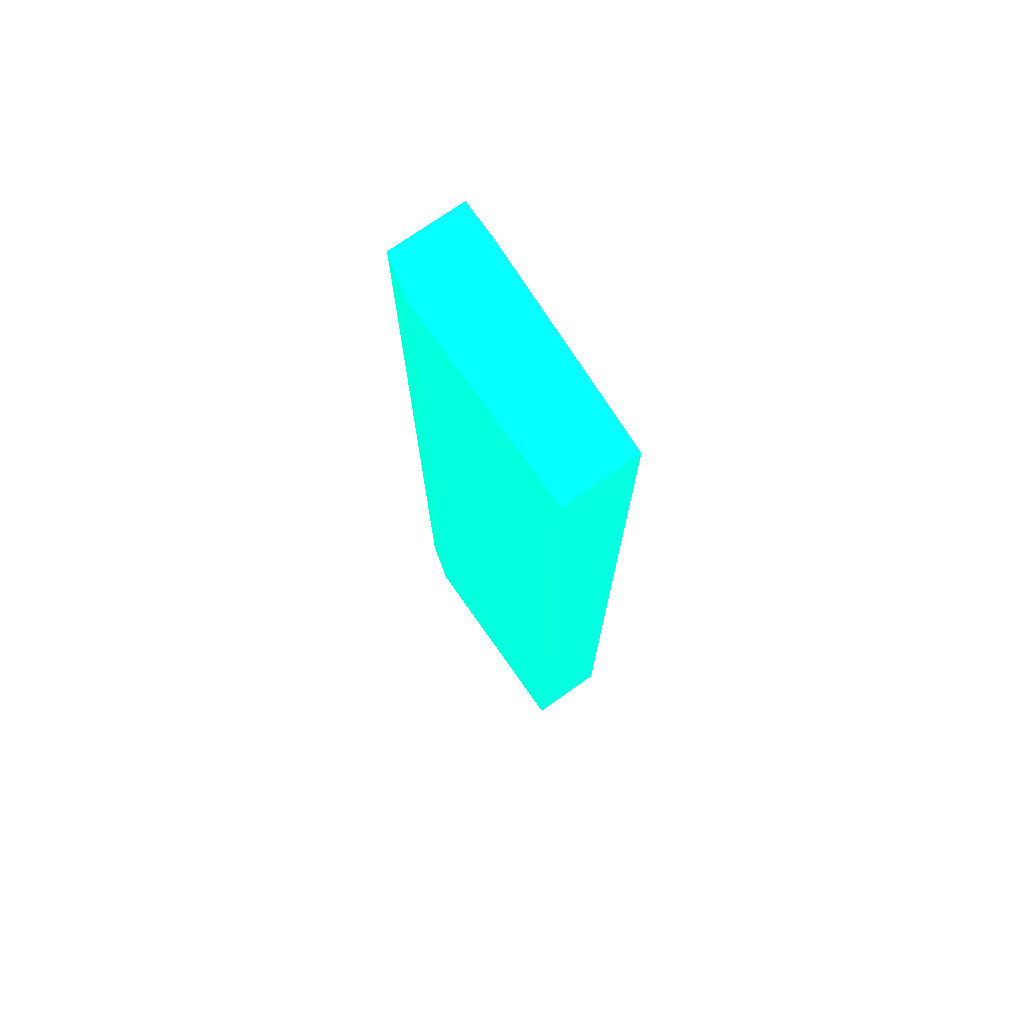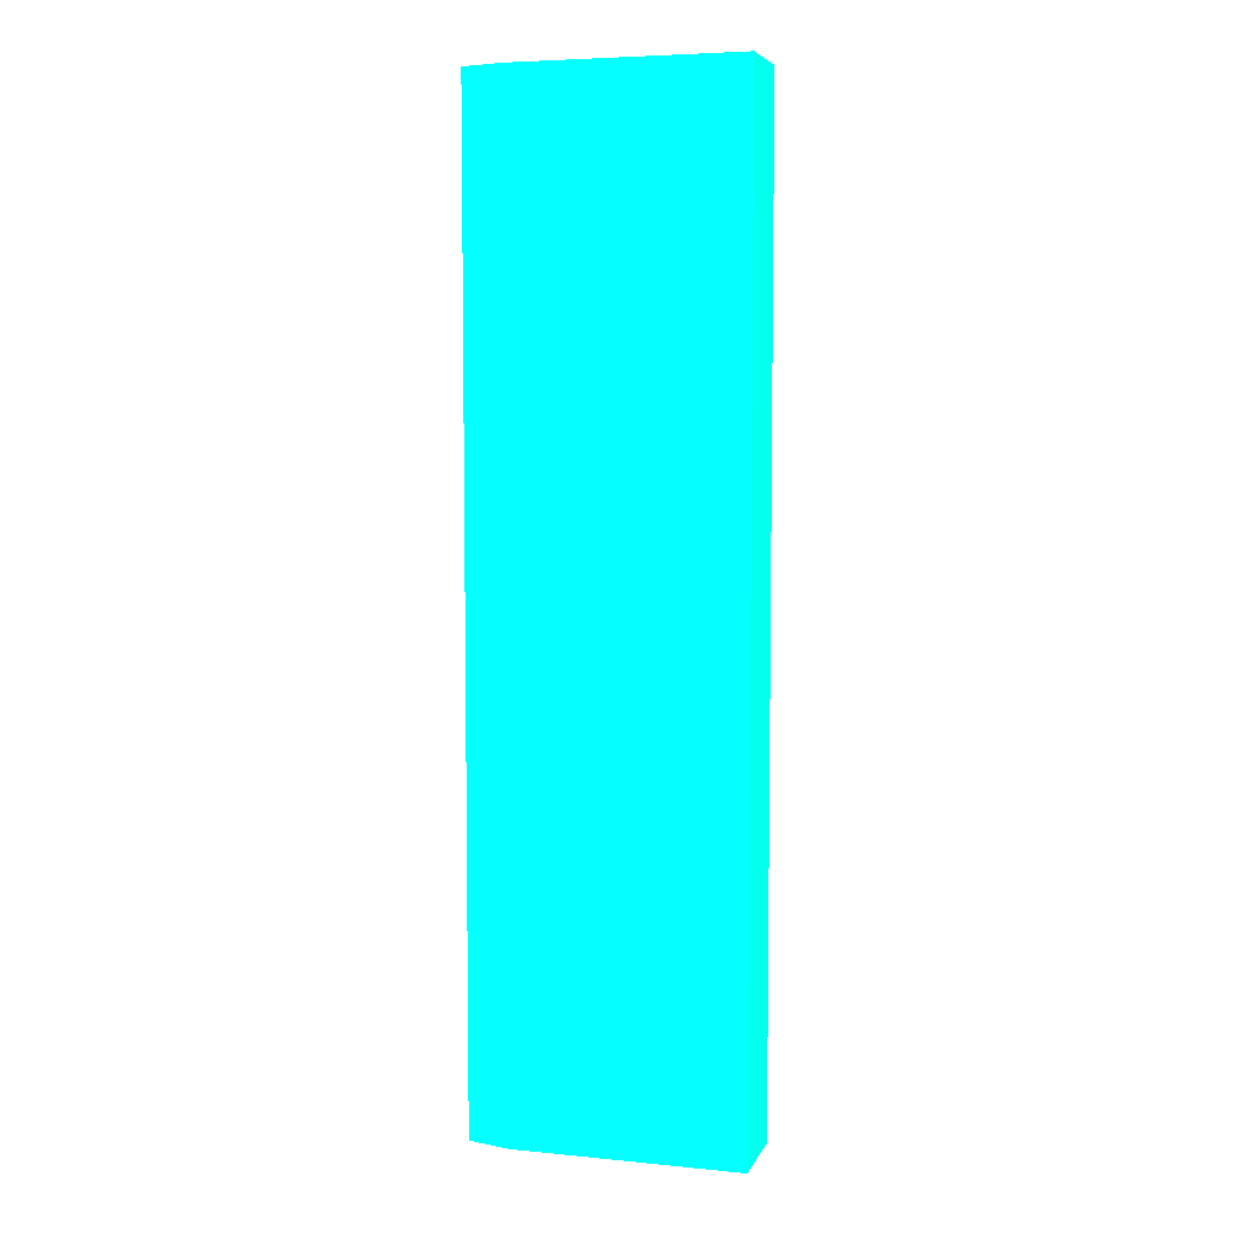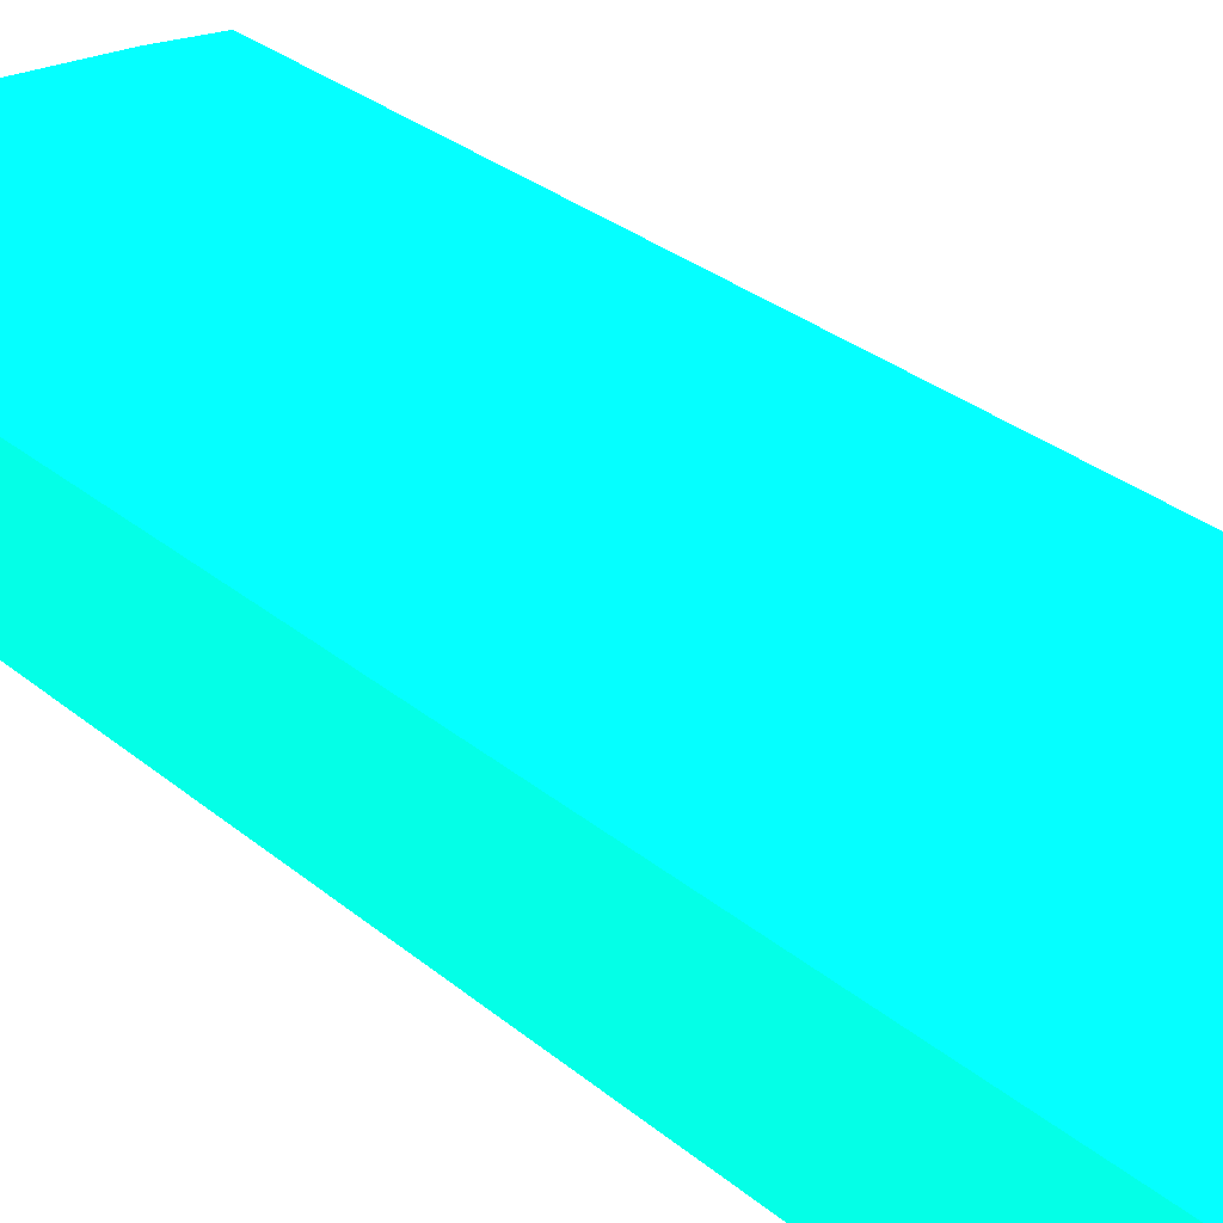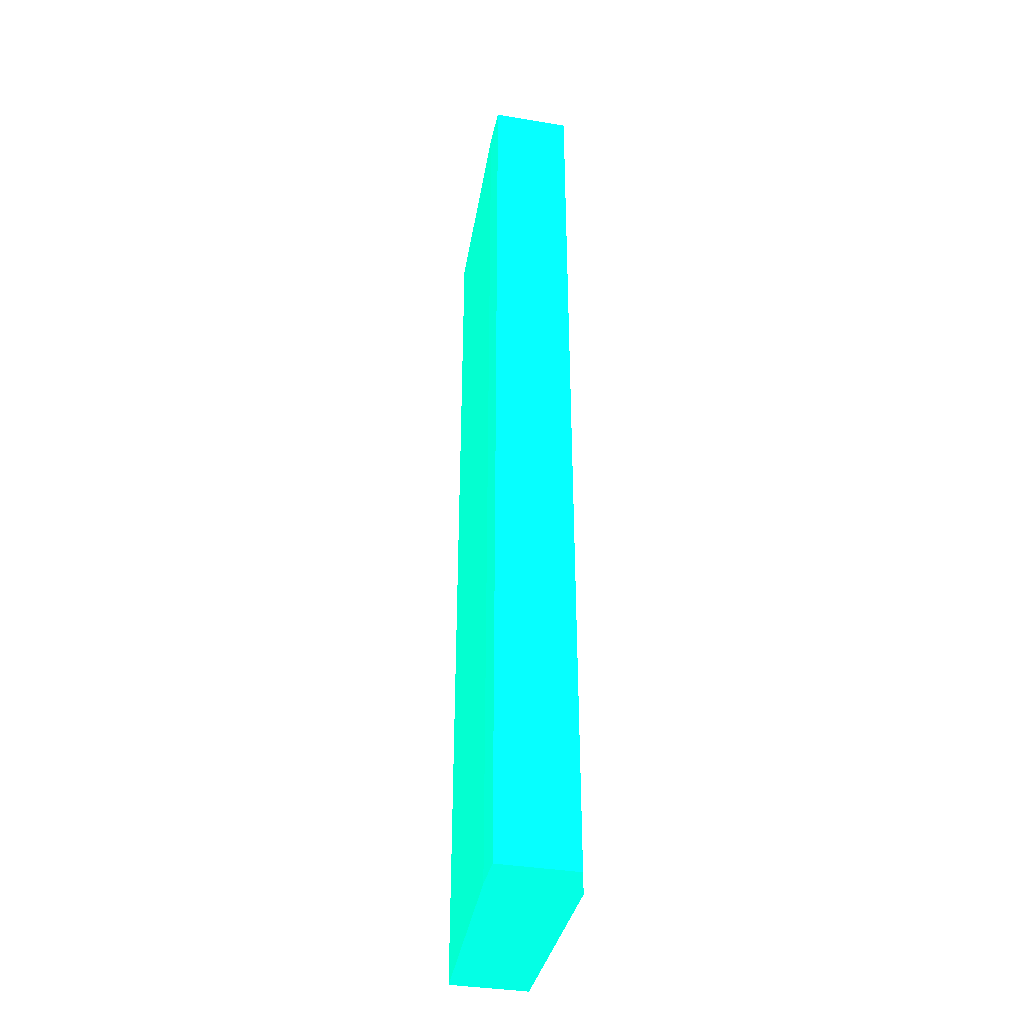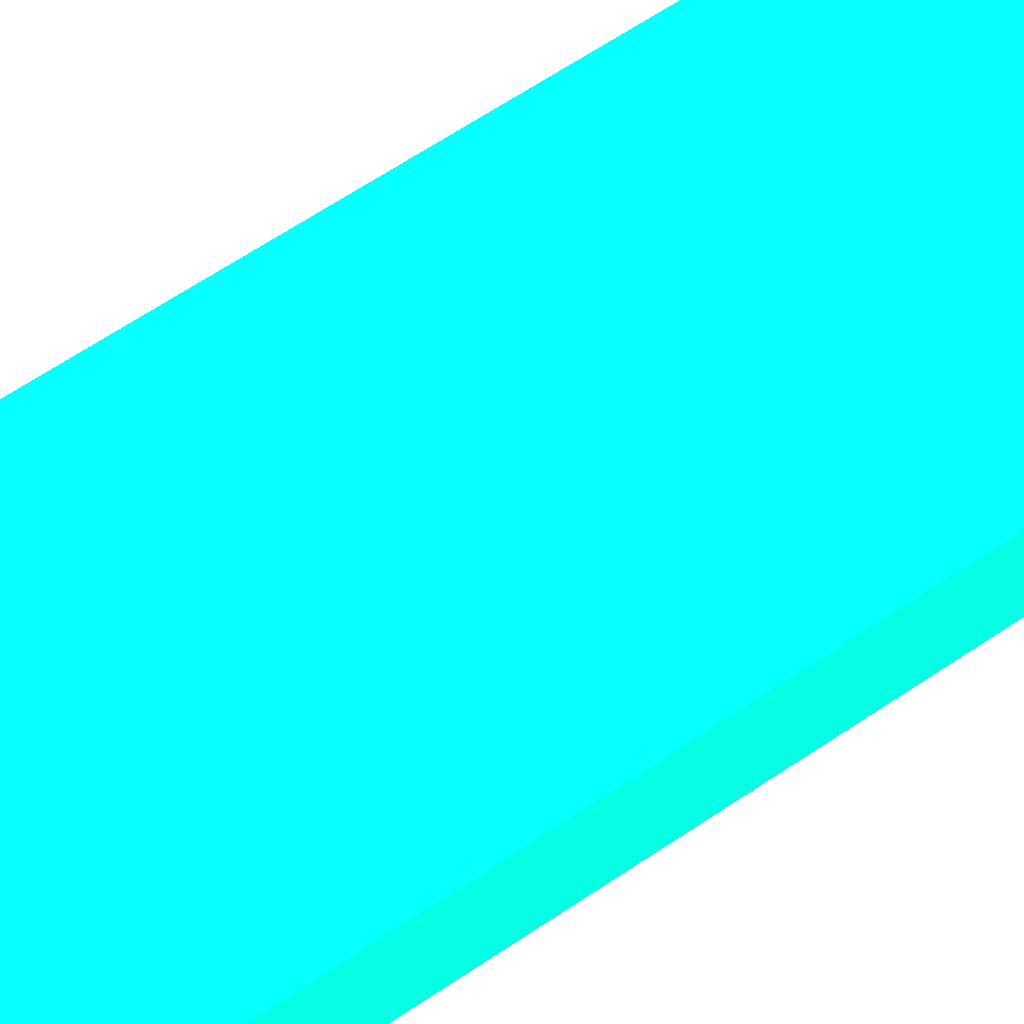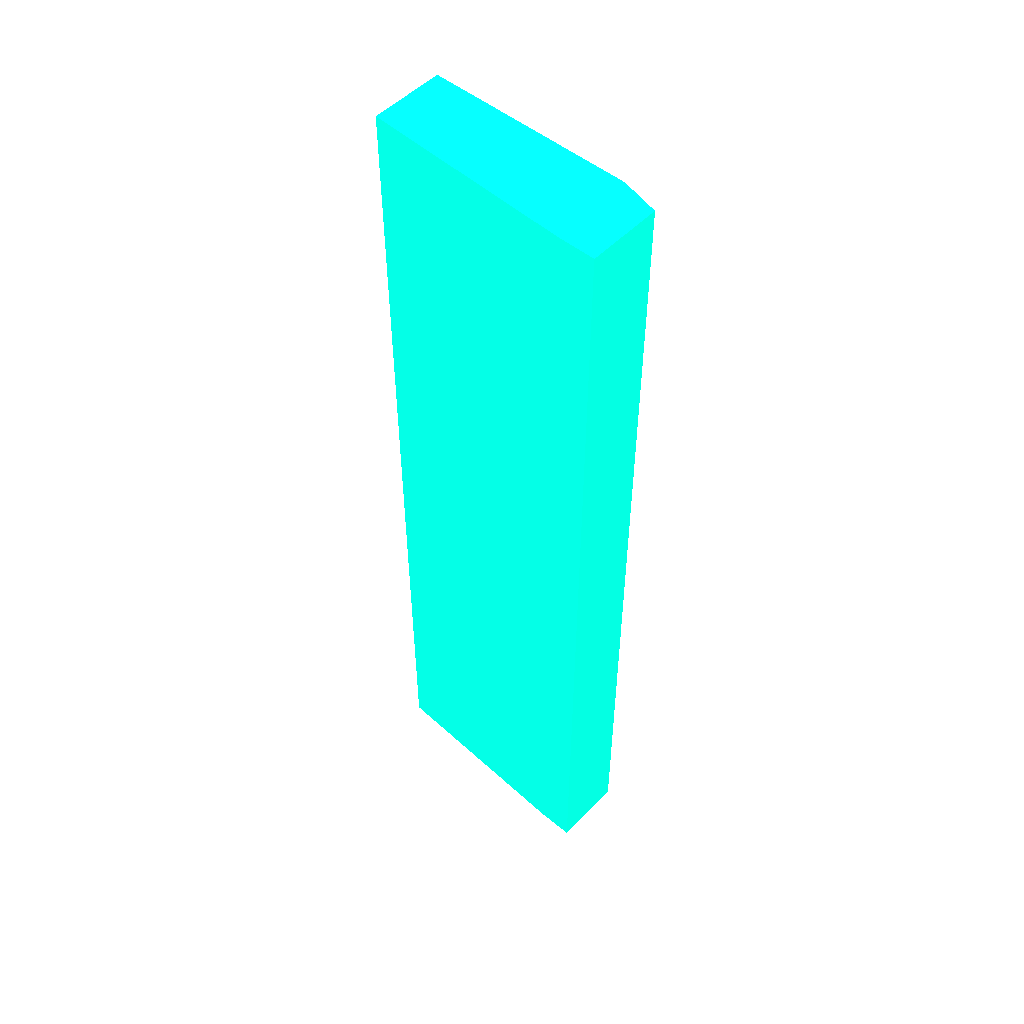
<metadata>
{"format":"obj","ext":"obj","renderer":"f3d","projection":"perspective","resolution":1024,"background":"white","views":[{"elev":74.1,"azim":54.8,"up":"+Z"},{"elev":5.8,"azim":16.4,"up":"+Z"},{"elev":22.1,"azim":147.9,"up":"+Y"},{"elev":-37.3,"azim":-102.1,"up":"+Z"},{"elev":61.9,"azim":-124.8,"up":"+Y"},{"elev":51.0,"azim":-138.1,"up":"+Z"}]}
</metadata>
<code>
v -1.562 -6.25 -2.345 0.01176 0.9882 0.651
v -2.406 -6.21 -2.345 0.01176 0.9882 0.651
v -1.562 -6.55 -2.345 0.01176 0.9882 0.651
v -1.562 -6.25 -5.973 0.01176 0.9882 0.651
v -2.555 -6.21 -2.345 0.01176 0.9882 0.651
v -2.406 -6.21 -5.973 0.01176 0.9882 0.651
v -2.396 -6.55 -2.345 0.01176 0.9882 0.651
v -1.562 -6.55 -5.973 0.01176 0.9882 0.651
v -2.555 -6.508 -2.345 0.01176 0.9882 0.651
v -2.555 -6.21 -5.973 0.01176 0.9882 0.651
v -2.537 -6.513 -5.973 0.01176 0.9882 0.651
v -2.396 -6.55 -5.973 0.01176 0.9882 0.651
v -2.555 -6.508 -5.973 0.01176 0.9882 0.651
v -2.553 -6.509 -5.973 0.01176 0.9882 0.651
f 1 2 5
f 1 5 9
f 1 9 7
f 1 7 3
f 1 3 8
f 1 8 4
f 1 4 6
f 1 6 2
f 2 6 10
f 2 10 5
f 3 7 12
f 3 12 8
f 4 8 12
f 4 12 11
f 4 11 14
f 4 14 13
f 4 13 10
f 4 10 6
f 5 10 13
f 5 13 9
f 7 9 11
f 7 11 12
f 9 13 14
f 9 14 11

</code>
